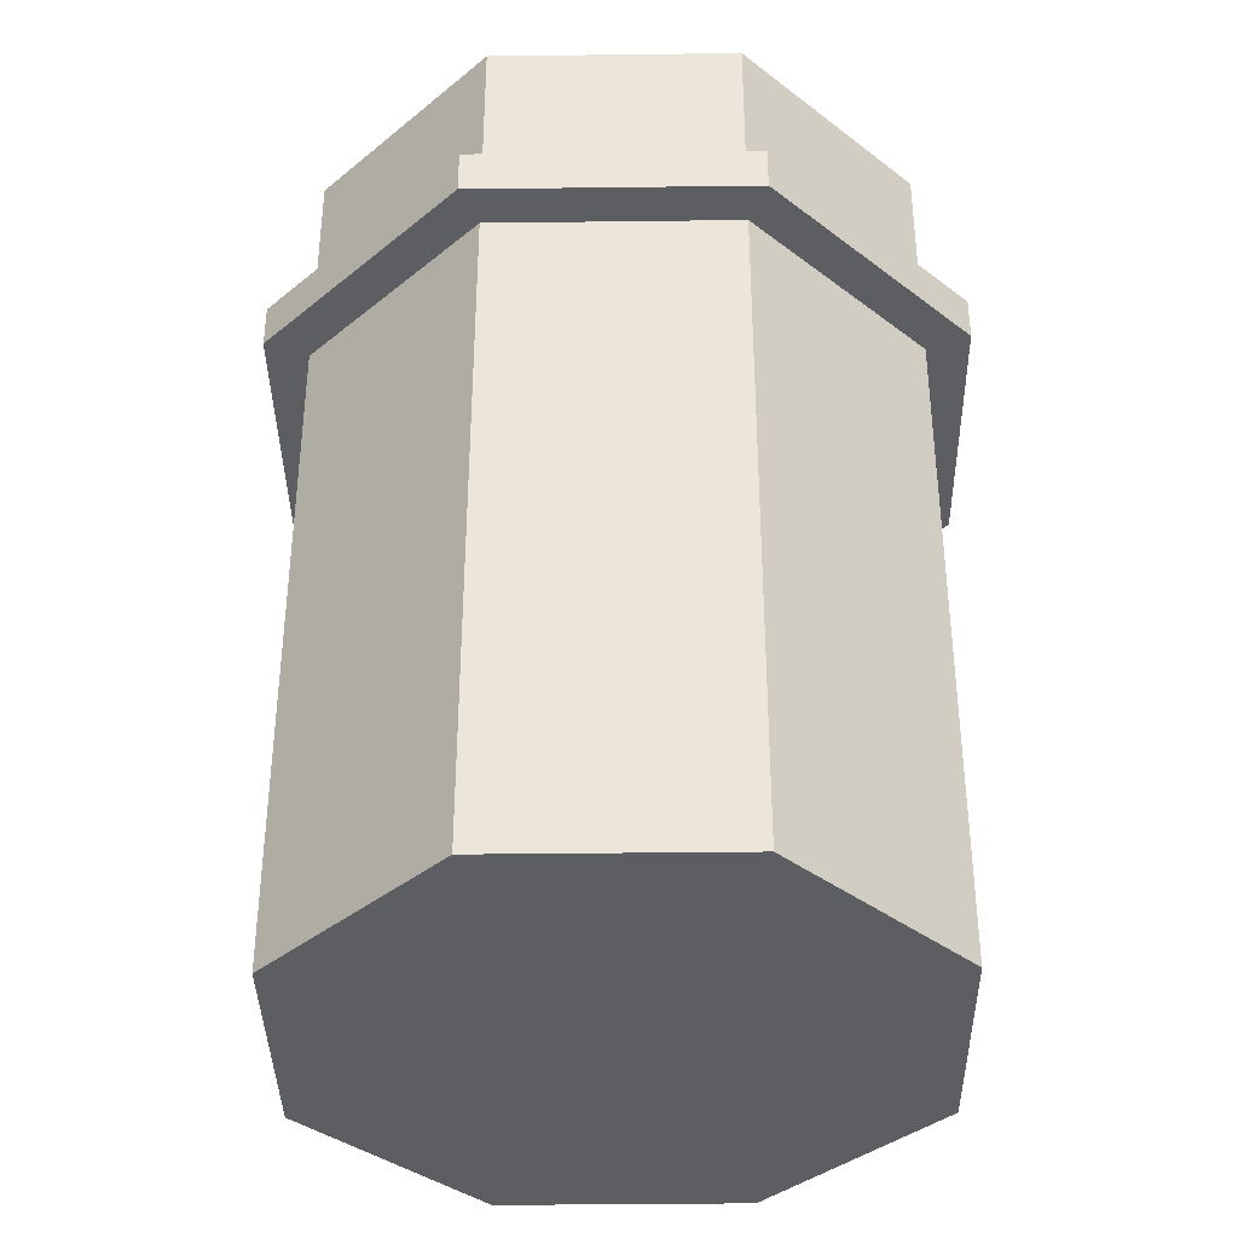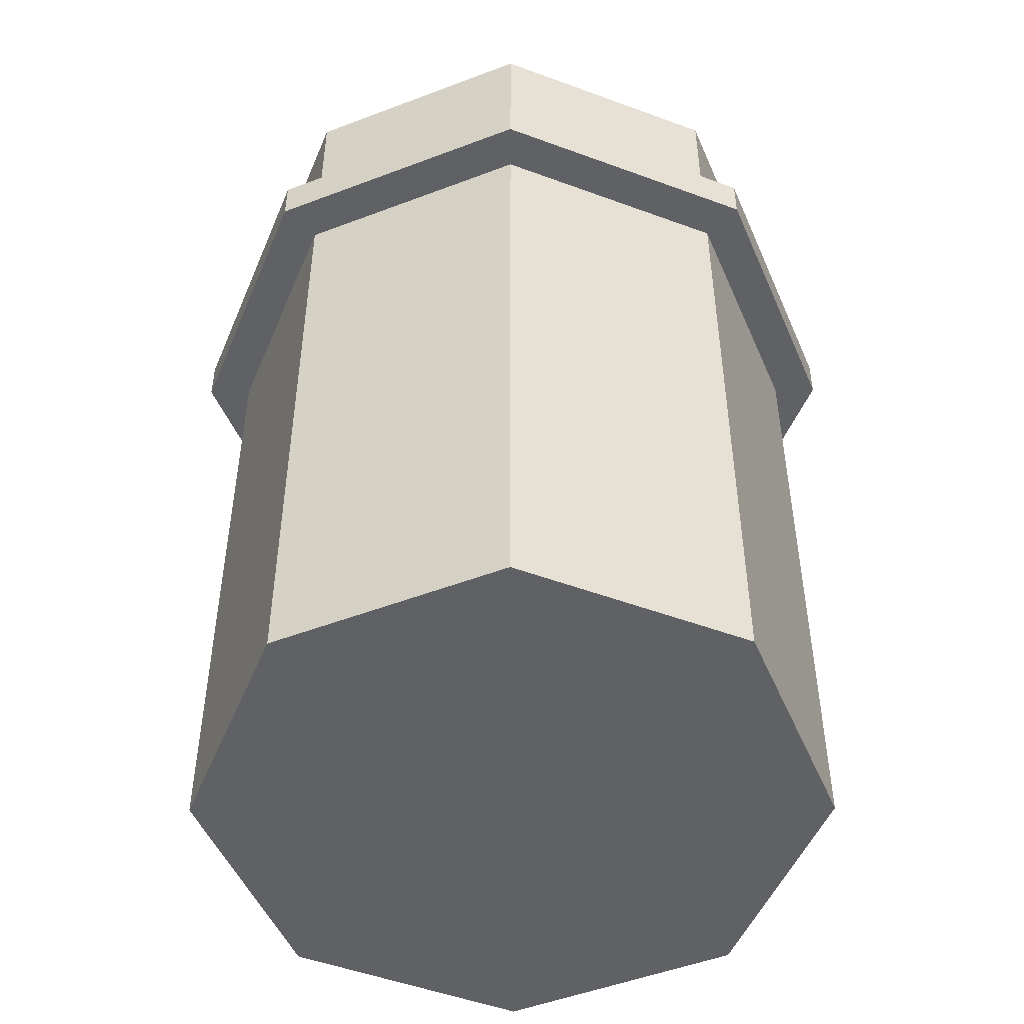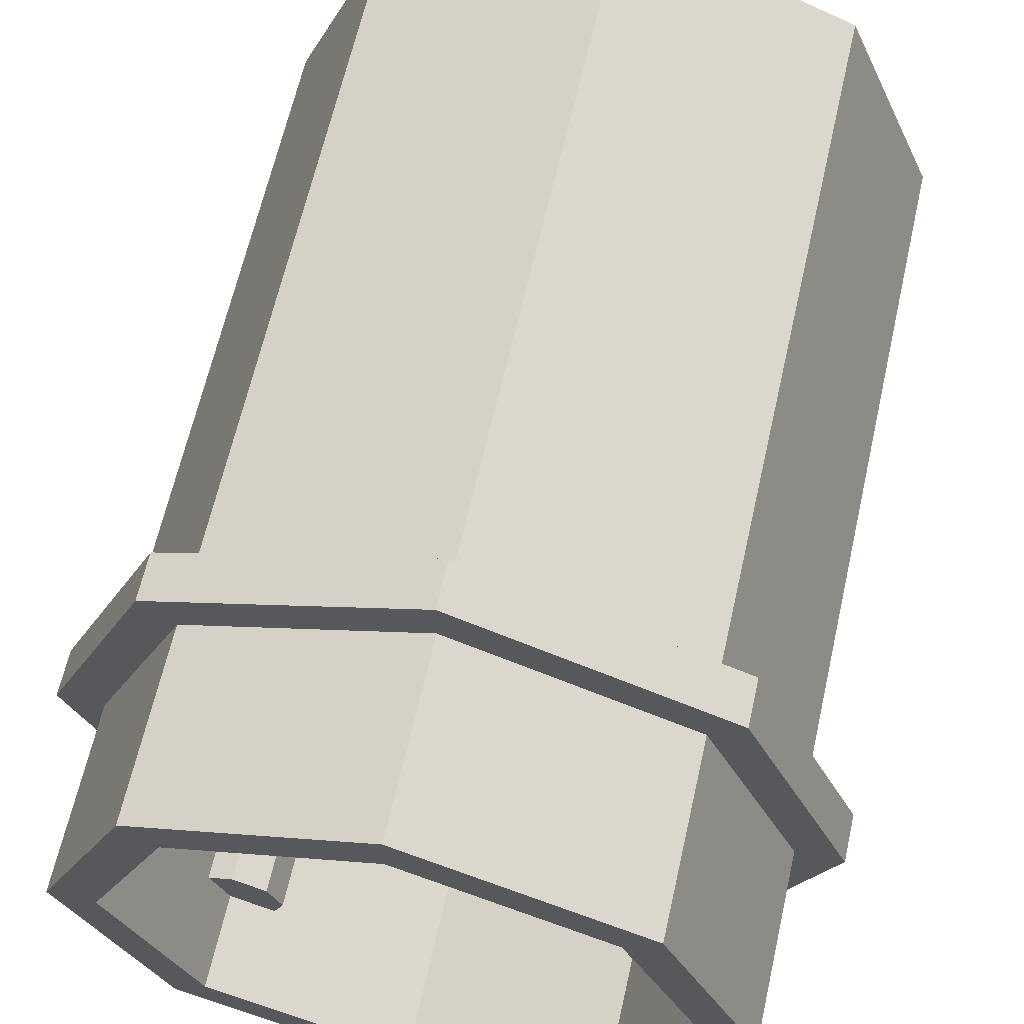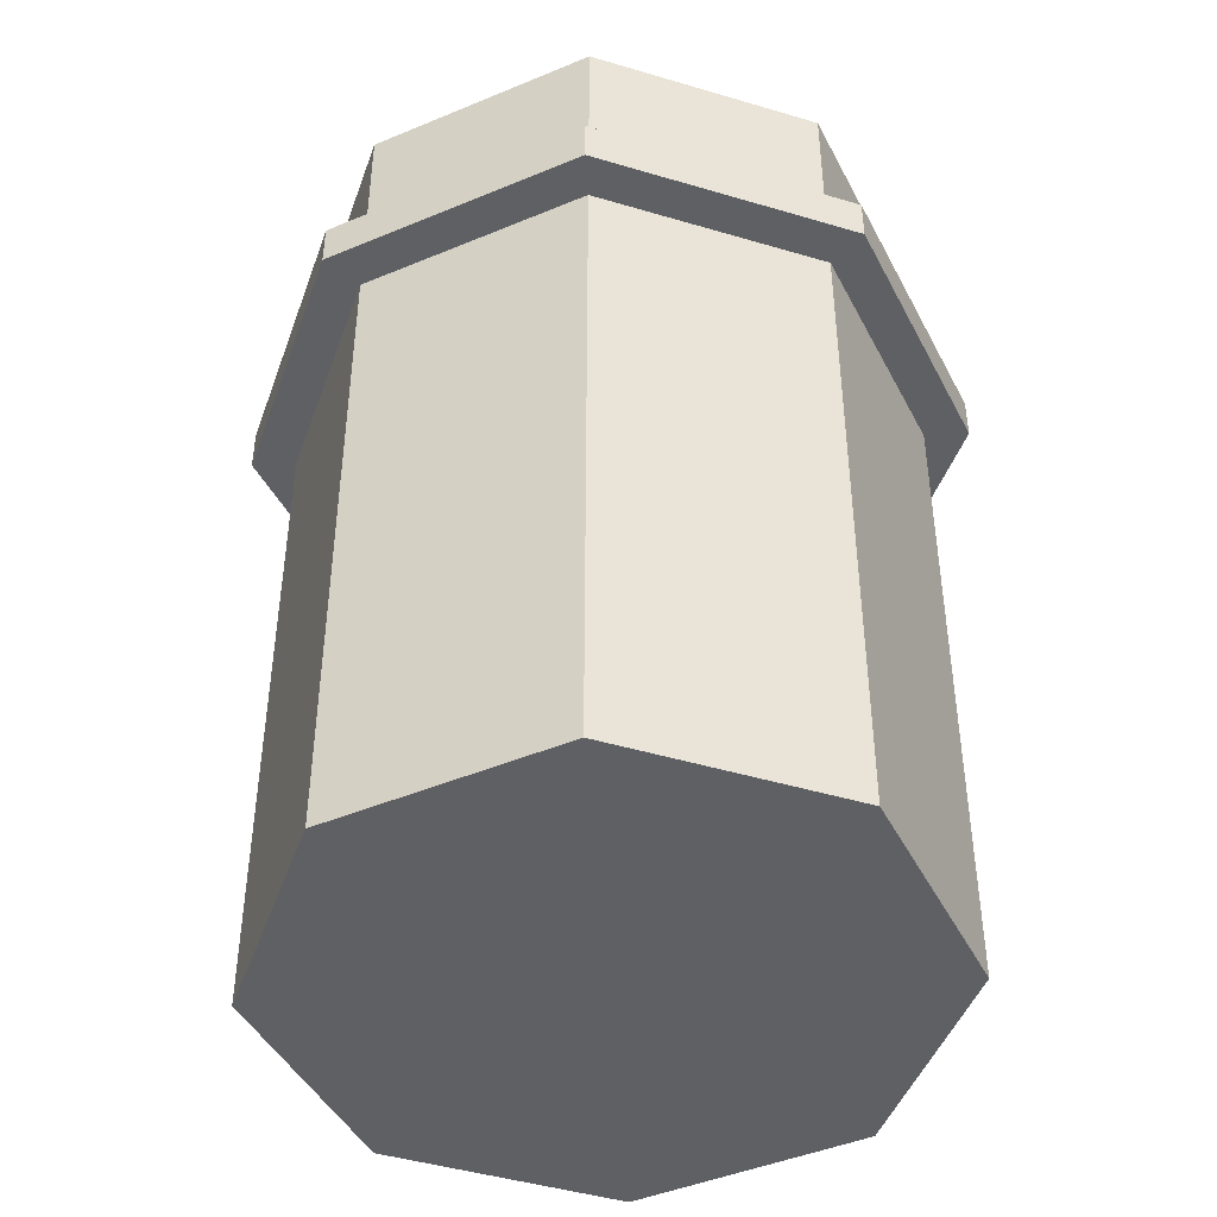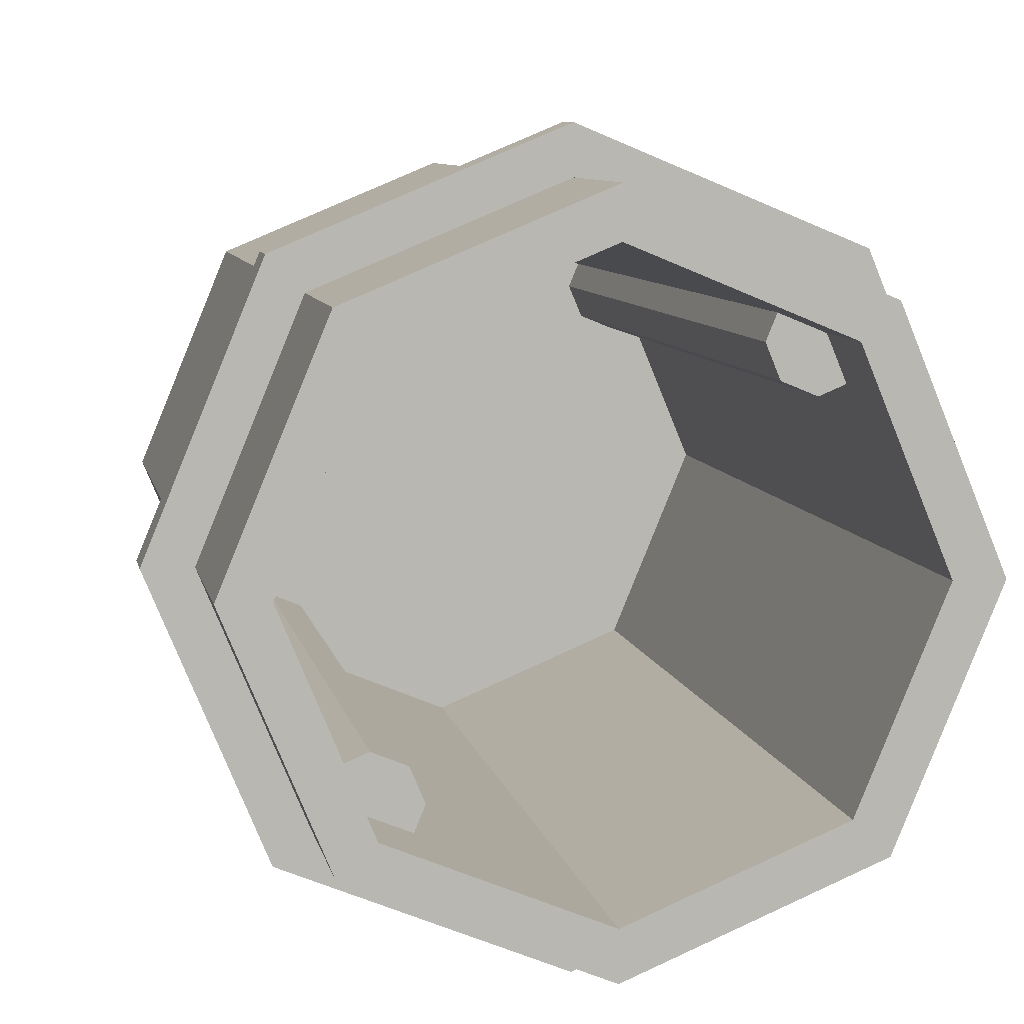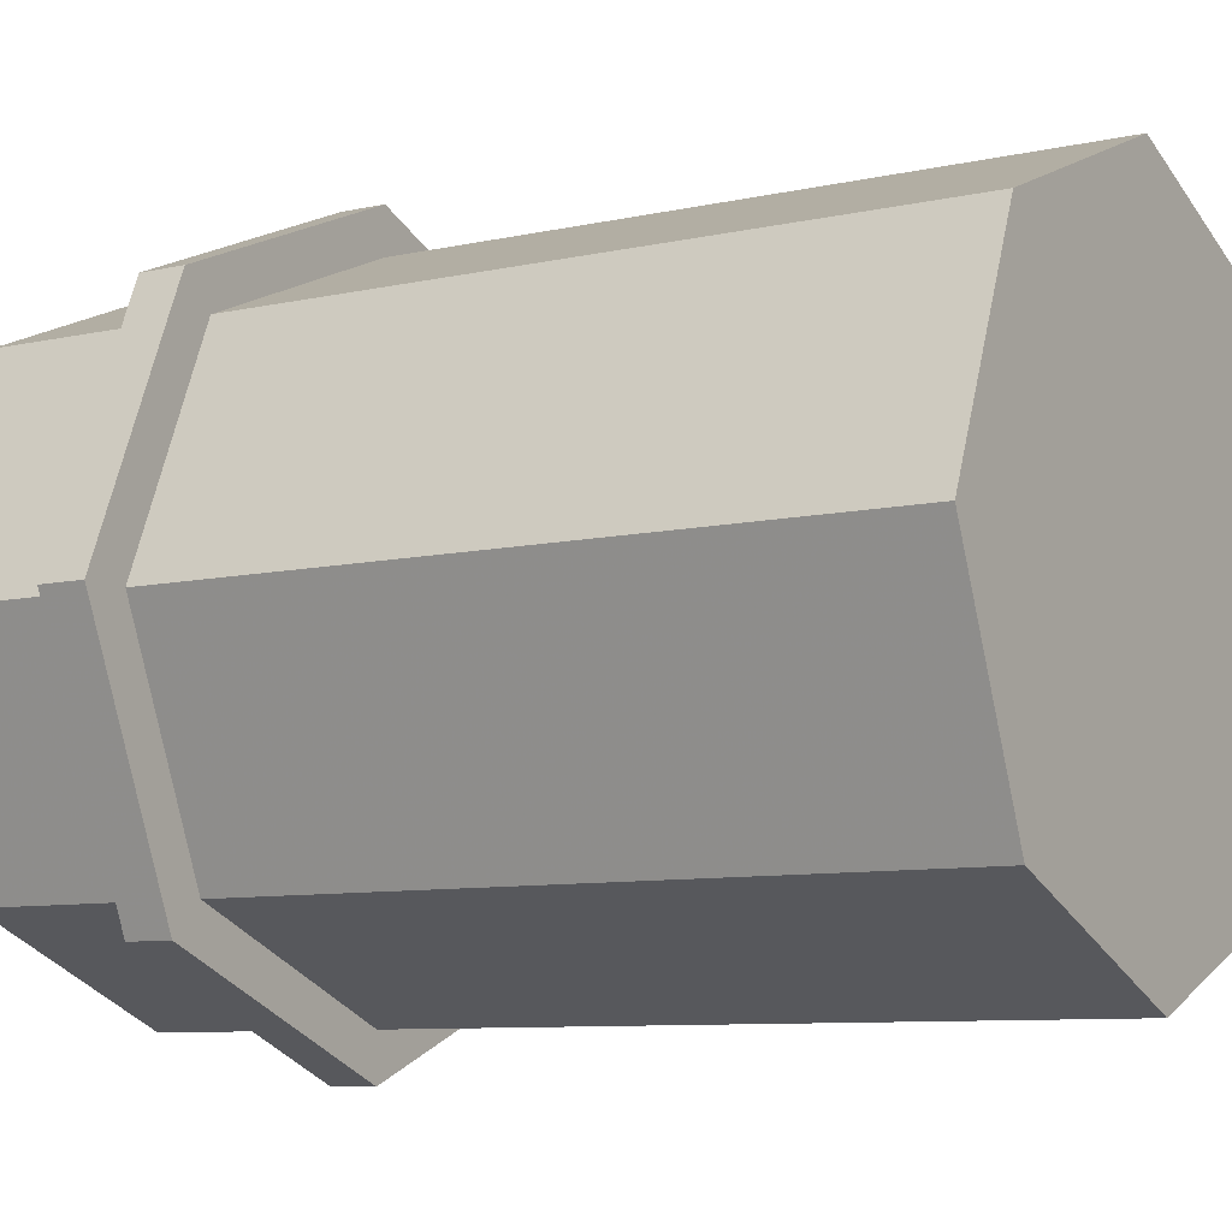
<metadata>
{"format":"obj","ext":"obj","renderer":"f3d","projection":"perspective","resolution":1024,"background":"white","views":[{"elev":-38.0,"azim":-111.6,"up":"+Z"},{"elev":-49.9,"azim":-134.7,"up":"+Z"},{"elev":63.6,"azim":12.7,"up":"+Y"},{"elev":-44.9,"azim":-41.6,"up":"+Z"},{"elev":8.0,"azim":-10.8,"up":"+Y"},{"elev":-8.2,"azim":122.3,"up":"+Y"}]}
</metadata>
<code>
v 0 0 -0.05
v 0.35 0 -0.05
v 0.2475 0.2475 -0.05
v 0 0 -0.05
v 0.2475 0.2475 -0.05
v 0 0.35 -0.05
v 0 0 -0.05
v 0 0.35 -0.05
v -0.2475 0.2475 -0.05
v 0 0 -0.05
v -0.2475 0.2475 -0.05
v -0.35 0 -0.05
v 0 0 -0.05
v -0.35 0 -0.05
v -0.2475 -0.2475 -0.05
v 0 0 -0.05
v -0.2475 -0.2475 -0.05
v 0 -0.35 -0.05
v 0 0 -0.05
v 0 -0.35 -0.05
v 0.2475 -0.2475 -0.05
v 0 0 -0.05
v 0.2475 -0.2475 -0.05
v 0.35 0 -0.05
v 0.2475 0.2475 -0.05
v 0.35 0 -0.05
v 0.35 0 0.95
v 0.2475 0.2475 0.95
v 0 0.35 -0.05
v 0.2475 0.2475 -0.05
v 0.2475 0.2475 0.95
v 0 0.35 0.95
v -0.2475 0.2475 -0.05
v 0 0.35 -0.05
v 0 0.35 0.95
v -0.2475 0.2475 0.95
v -0.35 0 -0.05
v -0.2475 0.2475 -0.05
v -0.2475 0.2475 0.95
v -0.35 0 0.95
v -0.2475 -0.2475 -0.05
v -0.35 0 -0.05
v -0.35 0 0.95
v -0.2475 -0.2475 0.95
v 0 -0.35 -0.05
v -0.2475 -0.2475 -0.05
v -0.2475 -0.2475 0.95
v 0 -0.35 0.95
v 0.2475 -0.2475 -0.05
v 0 -0.35 -0.05
v 0 -0.35 0.95
v 0.2475 -0.2475 0.95
v 0.35 0 -0.05
v 0.2475 -0.2475 -0.05
v 0.2475 -0.2475 0.95
v 0.35 0 0.95
v 0 0 0
v 0.3 0 0
v 0.2121 0.2121 0
v 0 0 0
v 0.2121 0.2121 0
v 0 0.3 0
v 0 0 0
v 0 0.3 0
v -0.2121 0.2121 0
v 0 0 0
v -0.2121 0.2121 0
v -0.3 0 0
v 0 0 0
v -0.3 0 0
v -0.2121 -0.2121 0
v 0 0 0
v -0.2121 -0.2121 0
v 0 -0.3 0
v 0 0 0
v 0 -0.3 0
v 0.2121 -0.2121 0
v 0 0 0
v 0.2121 -0.2121 0
v 0.3 0 0
v 0.2121 0.2121 0
v 0.3 0 0
v 0.3 0 0.95
v 0.2121 0.2121 0.95
v 0 0.3 0
v 0.2121 0.2121 0
v 0.2121 0.2121 0.95
v 0 0.3 0.95
v -0.2121 0.2121 0
v 0 0.3 0
v 0 0.3 0.95
v -0.2121 0.2121 0.95
v -0.3 0 0
v -0.2121 0.2121 0
v -0.2121 0.2121 0.95
v -0.3 0 0.95
v -0.2121 -0.2121 0
v -0.3 0 0
v -0.3 0 0.95
v -0.2121 -0.2121 0.95
v 0 -0.3 0
v -0.2121 -0.2121 0
v -0.2121 -0.2121 0.95
v 0 -0.3 0.95
v 0.2121 -0.2121 0
v 0 -0.3 0
v 0 -0.3 0.95
v 0.2121 -0.2121 0.95
v 0.3 0 0
v 0.2121 -0.2121 0
v 0.2121 -0.2121 0.95
v 0.3 0 0.95
v 0.35 0 0.95
v 0.2475 0.2475 0.95
v 0.2121 0.2121 0.95
v 0.3 0 0.95
v 0.2475 0.2475 0.95
v 0 0.35 0.95
v 0 0.3 0.95
v 0.2121 0.2121 0.95
v 0 0.35 0.95
v -0.2475 0.2475 0.95
v -0.2121 0.2121 0.95
v 0 0.3 0.95
v -0.2475 0.2475 0.95
v -0.35 0 0.95
v -0.3 0 0.95
v -0.2121 0.2121 0.95
v -0.35 0 0.95
v -0.2475 -0.2475 0.95
v -0.2121 -0.2121 0.95
v -0.3 0 0.95
v -0.2475 -0.2475 0.95
v 0 -0.35 0.95
v 0 -0.3 0.95
v -0.2121 -0.2121 0.95
v 0 -0.35 0.95
v 0.2475 -0.2475 0.95
v 0.2121 -0.2121 0.95
v 0 -0.3 0.95
v 0.2475 -0.2475 0.95
v 0.35 0 0.95
v 0.3 0 0.95
v 0.2121 -0.2121 0.95
v 0.4 0 0.75
v 0.2828 0.2828 0.75
v 0.2475 0.2475 0.75
v 0.35 0 0.75
v 0.2828 0.2828 0.75
v 0 0.4 0.75
v 0 0.35 0.75
v 0.2475 0.2475 0.75
v 0 0.4 0.75
v -0.2828 0.2828 0.75
v -0.2475 0.2475 0.75
v 0 0.35 0.75
v -0.2828 0.2828 0.75
v -0.4 0 0.75
v -0.35 0 0.75
v -0.2475 0.2475 0.75
v -0.4 0 0.75
v -0.2828 -0.2828 0.75
v -0.2475 -0.2475 0.75
v -0.35 0 0.75
v -0.2828 -0.2828 0.75
v 0 -0.4 0.75
v 0 -0.35 0.75
v -0.2475 -0.2475 0.75
v 0 -0.4 0.75
v 0.2828 -0.2828 0.75
v 0.2475 -0.2475 0.75
v 0 -0.35 0.75
v 0.2828 -0.2828 0.75
v 0.4 0 0.75
v 0.35 0 0.75
v 0.2475 -0.2475 0.75
v 0.4 0 0.7
v 0.2828 0.2828 0.7
v 0.2475 0.2475 0.7
v 0.35 0 0.7
v 0.2828 0.2828 0.7
v 0 0.4 0.7
v 0 0.35 0.7
v 0.2475 0.2475 0.7
v 0 0.4 0.7
v -0.2828 0.2828 0.7
v -0.2475 0.2475 0.7
v 0 0.35 0.7
v -0.2828 0.2828 0.7
v -0.4 0 0.7
v -0.35 0 0.7
v -0.2475 0.2475 0.7
v -0.4 0 0.7
v -0.2828 -0.2828 0.7
v -0.2475 -0.2475 0.7
v -0.35 0 0.7
v -0.2828 -0.2828 0.7
v 0 -0.4 0.7
v 0 -0.35 0.7
v -0.2475 -0.2475 0.7
v 0 -0.4 0.7
v 0.2828 -0.2828 0.7
v 0.2475 -0.2475 0.7
v 0 -0.35 0.7
v 0.2828 -0.2828 0.7
v 0.4 0 0.7
v 0.35 0 0.7
v 0.2475 -0.2475 0.7
v 0.2828 0.2828 0.7
v 0.4 0 0.7
v 0.4 0 0.75
v 0.2828 0.2828 0.75
v 0 0.4 0.7
v 0.2828 0.2828 0.7
v 0.2828 0.2828 0.75
v 0 0.4 0.75
v -0.2828 0.2828 0.7
v 0 0.4 0.7
v 0 0.4 0.75
v -0.2828 0.2828 0.75
v -0.4 0 0.7
v -0.2828 0.2828 0.7
v -0.2828 0.2828 0.75
v -0.4 0 0.75
v -0.2828 -0.2828 0.7
v -0.4 0 0.7
v -0.4 0 0.75
v -0.2828 -0.2828 0.75
v 0 -0.4 0.7
v -0.2828 -0.2828 0.7
v -0.2828 -0.2828 0.75
v 0 -0.4 0.75
v 0.2828 -0.2828 0.7
v 0 -0.4 0.7
v 0 -0.4 0.75
v 0.2828 -0.2828 0.75
v 0.4 0 0.7
v 0.2828 -0.2828 0.7
v 0.2828 -0.2828 0.75
v 0.4 0 0.75
v -0.205 -0.205 0.85
v -0.1696 -0.2404 0.85
v -0.155 -0.205 0.85
v -0.205 -0.205 0.85
v -0.155 -0.205 0.85
v -0.1696 -0.1696 0.85
v -0.205 -0.205 0.85
v -0.1696 -0.1696 0.85
v -0.205 -0.155 0.85
v -0.205 -0.205 0.85
v -0.205 -0.155 0.85
v -0.2404 -0.1696 0.85
v -0.155 -0.205 0.85
v -0.1696 -0.2404 0.85
v -0.1696 -0.2404 0
v -0.155 -0.205 0
v -0.1696 -0.1696 0.85
v -0.155 -0.205 0.85
v -0.155 -0.205 0
v -0.1696 -0.1696 0
v -0.205 -0.155 0.85
v -0.1696 -0.1696 0.85
v -0.1696 -0.1696 0
v -0.205 -0.155 0
v -0.2404 -0.1696 0.85
v -0.205 -0.155 0.85
v -0.205 -0.155 0
v -0.2404 -0.1696 0
v -0.1696 -0.2404 0.85
v -0.2404 -0.1696 0.85
v -0.2121 -0.2121 0.85
v 0.205 0.205 0.85
v 0.1696 0.2404 0.85
v 0.155 0.205 0.85
v 0.205 0.205 0.85
v 0.155 0.205 0.85
v 0.1696 0.1696 0.85
v 0.205 0.205 0.85
v 0.1696 0.1696 0.85
v 0.205 0.155 0.85
v 0.205 0.205 0.85
v 0.205 0.155 0.85
v 0.2404 0.1696 0.85
v 0.155 0.205 0.85
v 0.1696 0.2404 0.85
v 0.1696 0.2404 0
v 0.155 0.205 0
v 0.1696 0.1696 0.85
v 0.155 0.205 0.85
v 0.155 0.205 0
v 0.1696 0.1696 0
v 0.205 0.155 0.85
v 0.1696 0.1696 0.85
v 0.1696 0.1696 0
v 0.205 0.155 0
v 0.2404 0.1696 0.85
v 0.205 0.155 0.85
v 0.205 0.155 0
v 0.2404 0.1696 0
v 0.1696 0.2404 0.85
v 0.2404 0.1696 0.85
v 0.2121 0.2121 0.85
g mesh454485
f 1 3 2
f 4 6 5
f 7 9 8
f 10 12 11
f 13 15 14
f 16 18 17
f 19 21 20
f 22 24 23
g mesh454487
f 25 27 26
f 27 25 28
f 29 31 30
f 31 29 32
f 33 35 34
f 35 33 36
f 37 39 38
f 39 37 40
f 41 43 42
f 43 41 44
f 45 47 46
f 47 45 48
f 49 51 50
f 51 49 52
f 53 55 54
f 55 53 56
g mesh454493
f 57 58 59
f 60 61 62
f 63 64 65
f 66 67 68
f 69 70 71
f 72 73 74
f 75 76 77
f 78 79 80
g mesh454495
f 81 82 83
f 83 84 81
f 85 86 87
f 87 88 85
f 89 90 91
f 91 92 89
f 93 94 95
f 95 96 93
f 97 98 99
f 99 100 97
f 101 102 103
f 103 104 101
f 105 106 107
f 107 108 105
f 109 110 111
f 111 112 109
g mesh454498
f 113 114 115
f 115 116 113
f 117 118 119
f 119 120 117
f 121 122 123
f 123 124 121
f 125 126 127
f 127 128 125
f 129 130 131
f 131 132 129
f 133 134 135
f 135 136 133
f 137 138 139
f 139 140 137
f 141 142 143
f 143 144 141
g mesh454501
f 145 146 147
f 147 148 145
f 149 150 151
f 151 152 149
f 153 154 155
f 155 156 153
f 157 158 159
f 159 160 157
f 161 162 163
f 163 164 161
f 165 166 167
f 167 168 165
f 169 170 171
f 171 172 169
f 173 174 175
f 175 176 173
g mesh454504
f 177 179 178
f 179 177 180
f 181 183 182
f 183 181 184
f 185 187 186
f 187 185 188
f 189 191 190
f 191 189 192
f 193 195 194
f 195 193 196
f 197 199 198
f 199 197 200
f 201 203 202
f 203 201 204
f 205 207 206
f 207 205 208
g mesh454509
f 209 211 210
f 211 209 212
f 213 215 214
f 215 213 216
f 217 219 218
f 219 217 220
f 221 223 222
f 223 221 224
f 225 227 226
f 227 225 228
f 229 231 230
f 231 229 232
f 233 235 234
f 235 233 236
f 237 239 238
f 239 237 240
g mesh454517
f 241 242 243
f 244 245 246
f 247 248 249
f 250 251 252
g mesh454519
f 253 254 255
f 255 256 253
f 257 258 259
f 259 260 257
f 261 262 263
f 263 264 261
f 265 266 267
f 267 268 265
f 269 270 271
g mesh454526
f 272 273 274
f 275 276 277
f 278 279 280
f 281 282 283
g mesh454528
f 284 285 286
f 286 287 284
f 288 289 290
f 290 291 288
f 292 293 294
f 294 295 292
f 296 297 298
f 298 299 296
f 300 301 302

</code>
